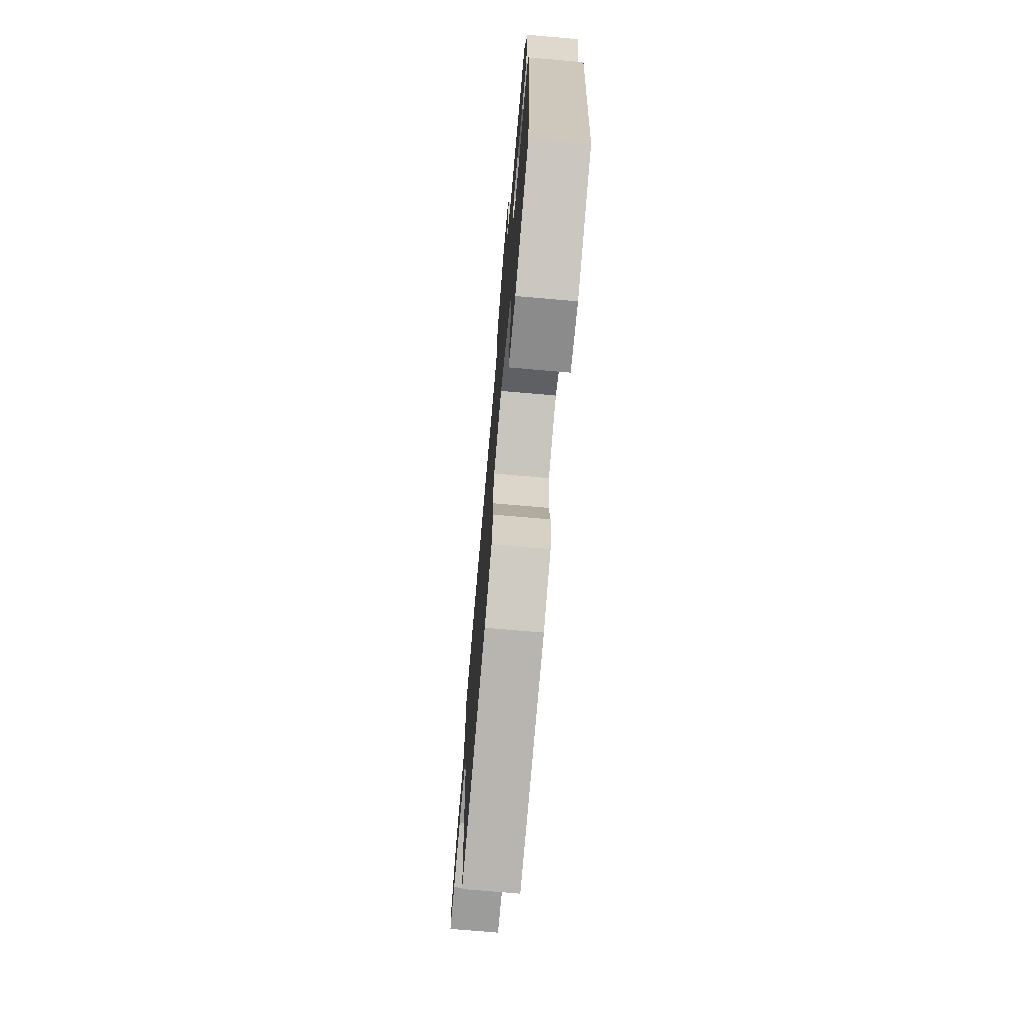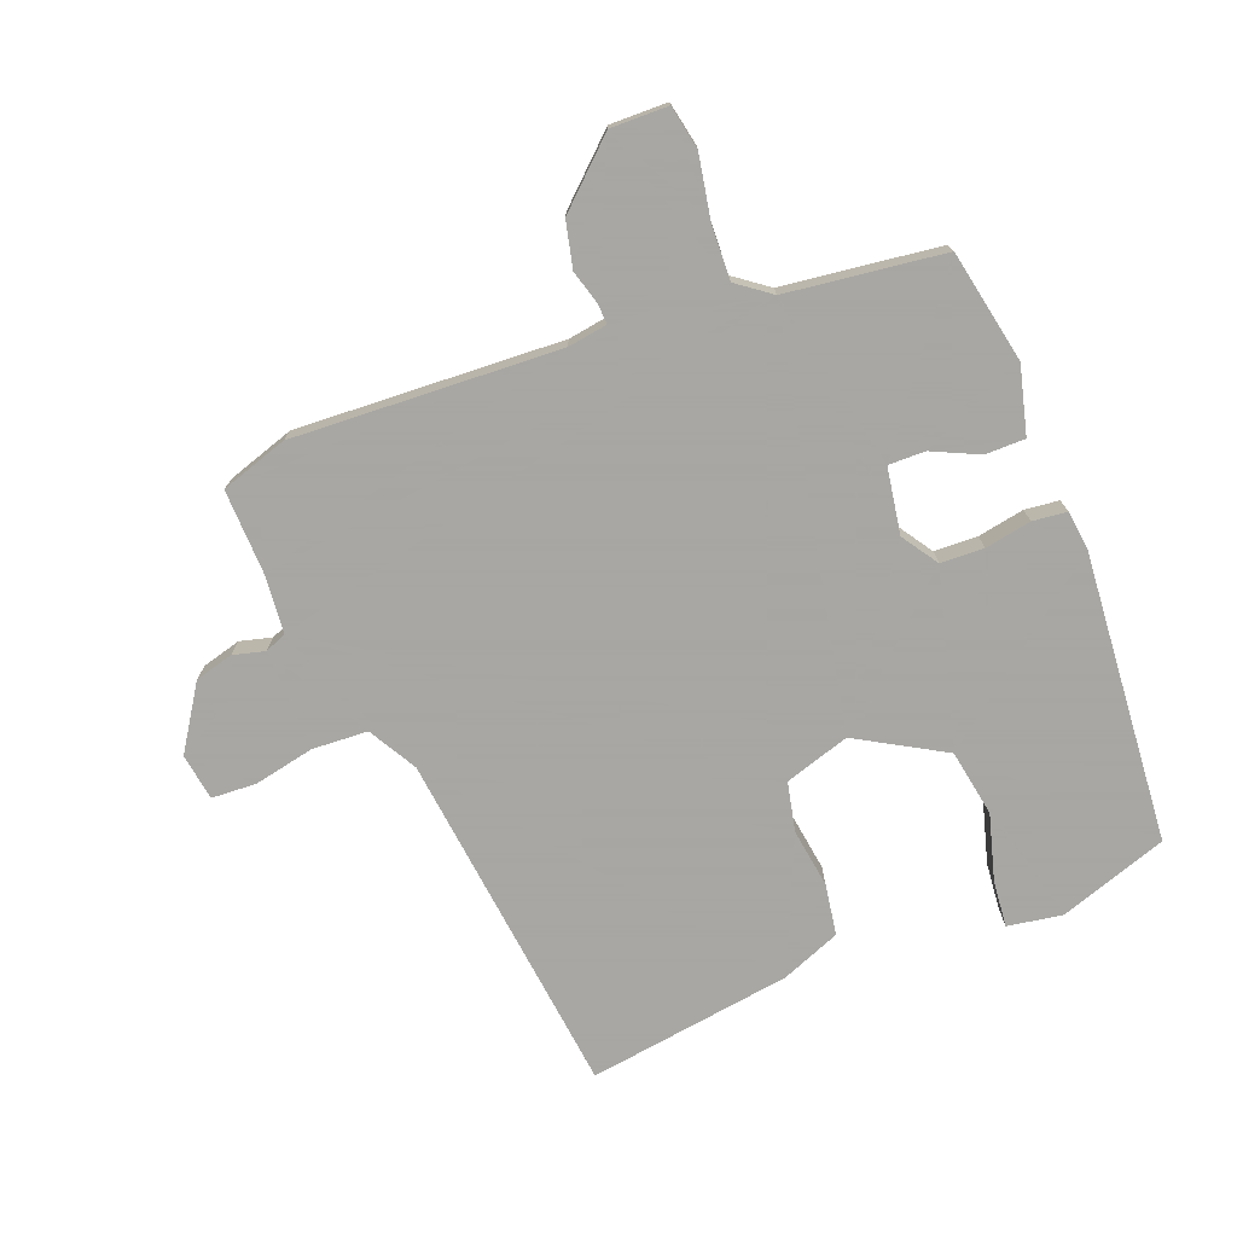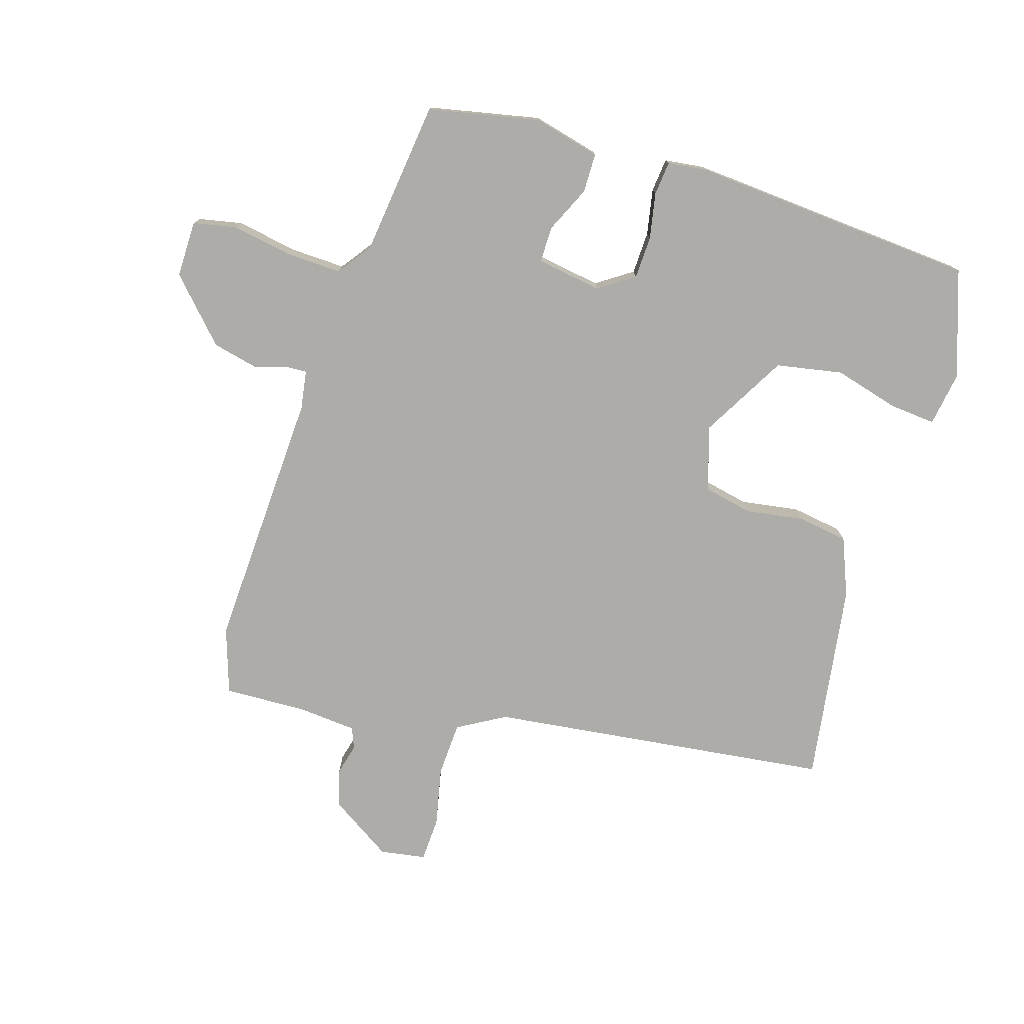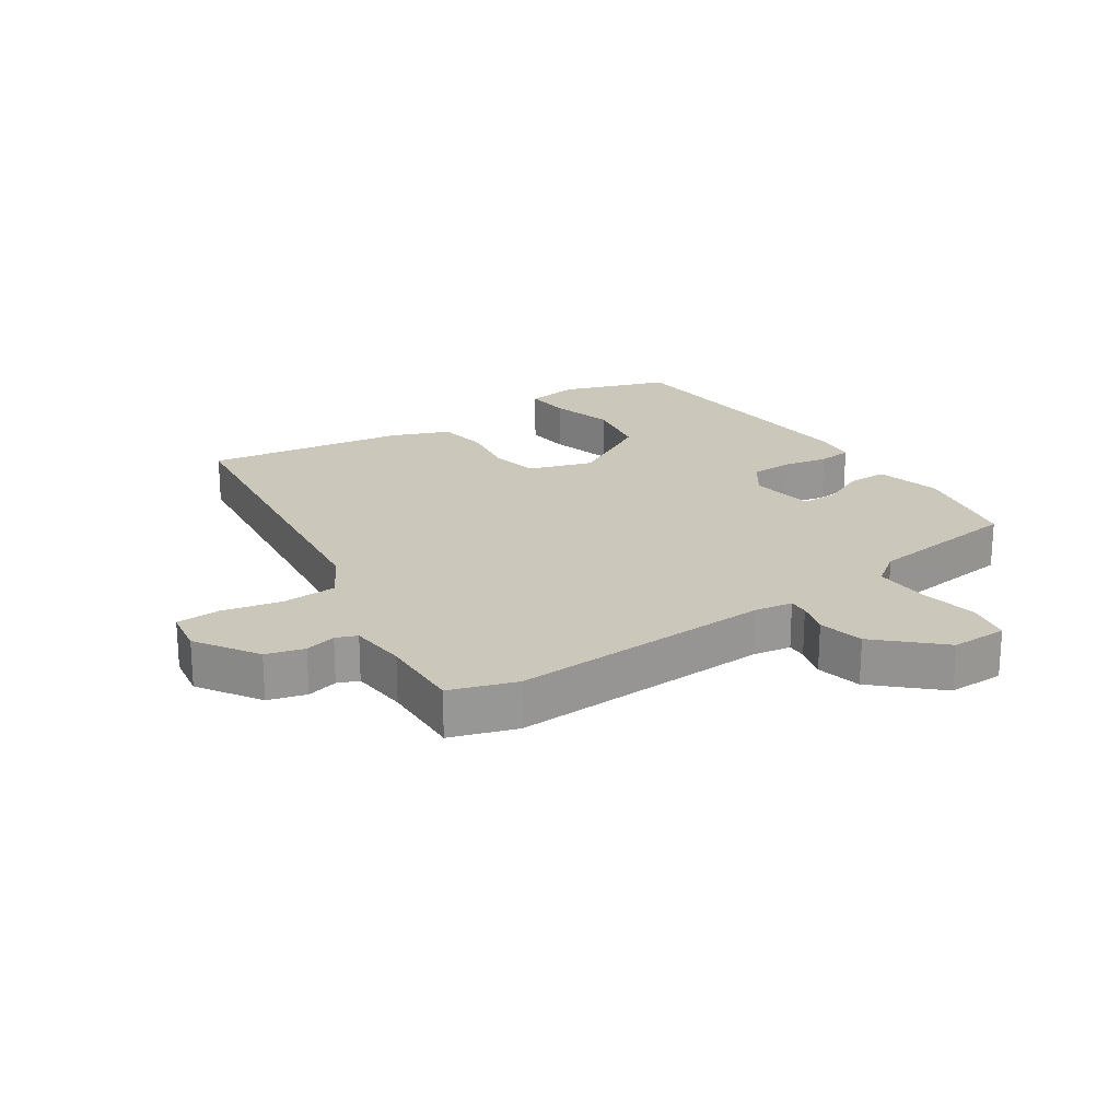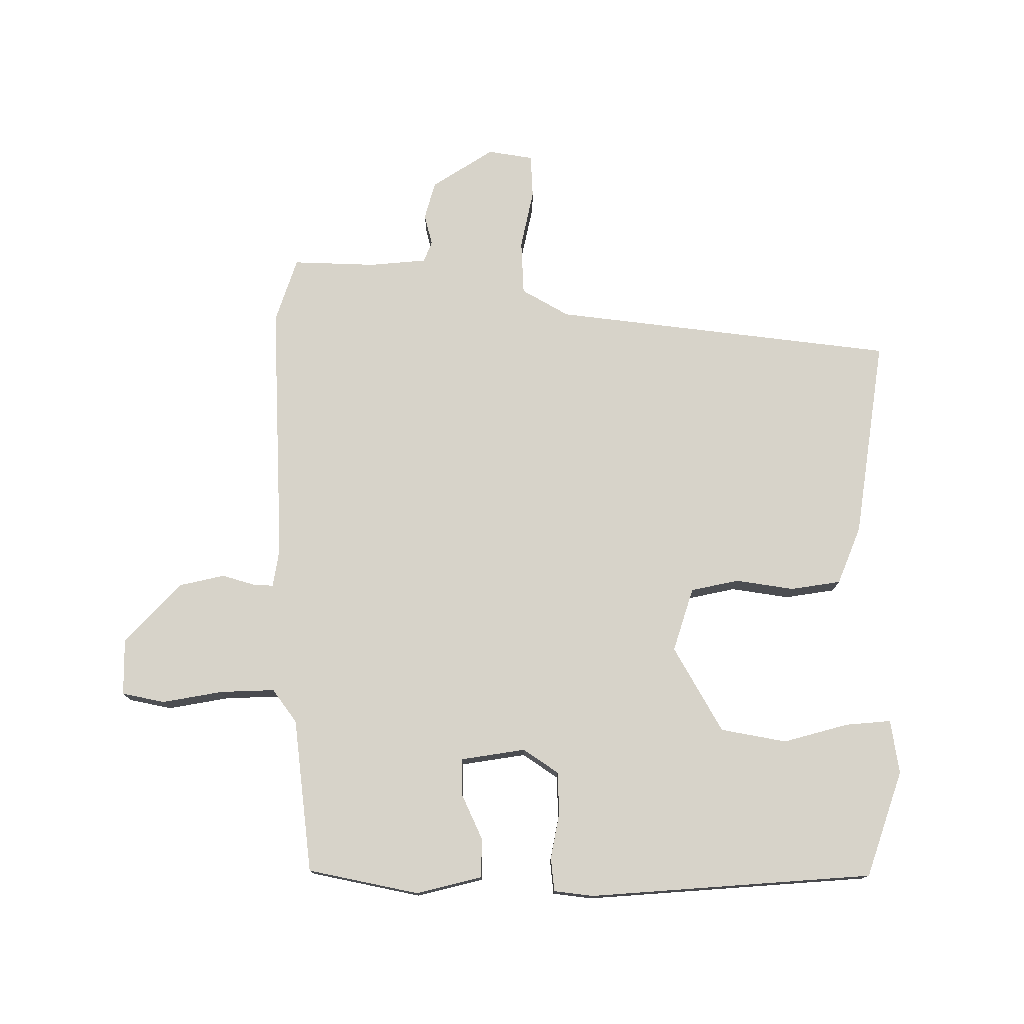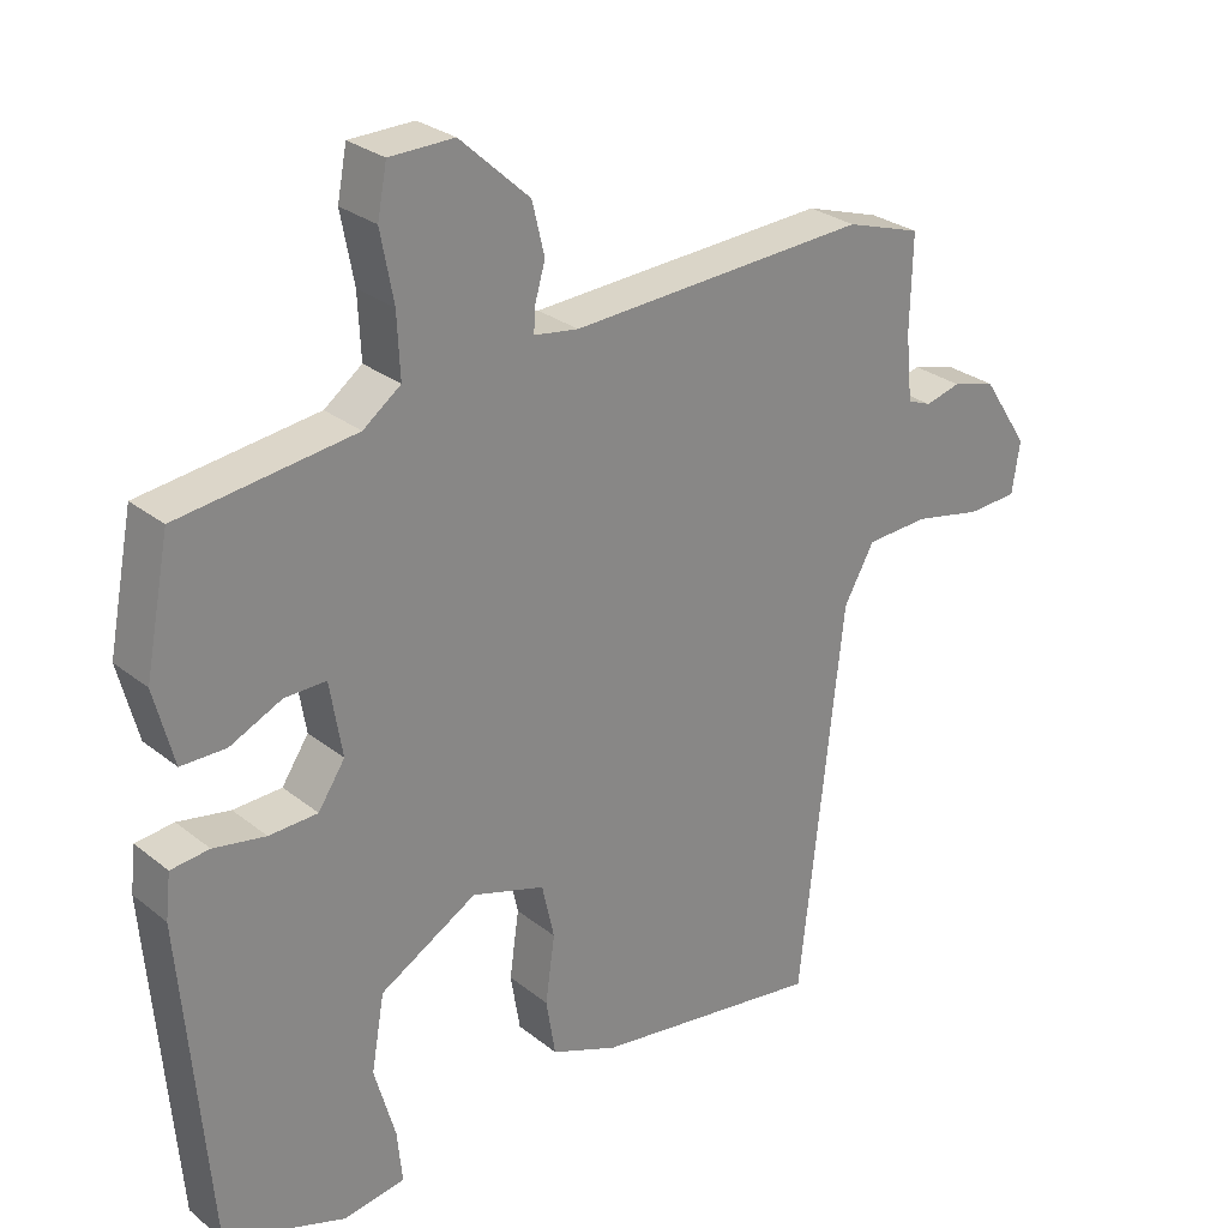
<metadata>
{"format":"obj","ext":"obj","renderer":"f3d","projection":"perspective","resolution":1024,"background":"white","views":[{"elev":-73.3,"azim":85.0,"up":"+Z"},{"elev":-74.4,"azim":21.5,"up":"+Y"},{"elev":-76.6,"azim":73.5,"up":"+Y"},{"elev":21.7,"azim":-33.2,"up":"+Y"},{"elev":76.2,"azim":90.7,"up":"+Y"},{"elev":27.7,"azim":140.2,"up":"+Z"}]}
</metadata>
<code>
v 0.505 0.07 0.426
v 0.539 0.07 0.251
v 0.512 0.07 0.147
v 0.45 0.07 0.147
v 0.378 0.07 0.181
v 0.321 0.07 0.182
v 0.304 0.07 0.08
v 0.341 0.07 0.024
v 0.408 0.07 0.021
v 0.48 0.07 0.034
v 0.533 0.07 0.028
v 0.54 0.07 -0.034
v 0.502 0.07 -0.483
v 0.334 0.07 -0.539
v 0.249 0.07 -0.525
v 0.256 0.07 -0.453
v 0.285 0.07 -0.351
v 0.267 0.07 -0.247
v 0.133 0.07 -0.169
v 0.032 0.07 -0.2
v 0.015 0.07 -0.276
v 0.028 0.07 -0.368
v 0.015 0.07 -0.447
v -0.077 0.07 -0.483
v -0.394 0.07 -0.527
v -0.454 0.07 0.014
v -0.496 0.07 0.089
v -0.582 0.07 0.094
v -0.676 0.07 0.075
v -0.745 0.07 0.079
v -0.756 0.07 0.151
v -0.692 0.07 0.248
v -0.632 0.07 0.264
v -0.583 0.07 0.251
v -0.55 0.07 0.264
v -0.541 0.07 0.355
v -0.544 0.07 0.486
v -0.44 0.07 0.519
v -0.028 0.07 0.496
v 0.033 0.07 0.505
v 0.032 0.07 0.536
v 0.017 0.07 0.589
v 0.034 0.07 0.66
v 0.13 0.07 0.748
v 0.219 0.07 0.746
v 0.232 0.07 0.678
v 0.214 0.07 0.583
v 0.21 0.07 0.497
v 0.262 0.07 0.458
v 0.505 0 0.426
v 0.539 0 0.251
v 0.512 0 0.147
v 0.45 0 0.147
v 0.378 0 0.181
v 0.321 0 0.182
v 0.304 0 0.08
v 0.341 0 0.024
v 0.408 0 0.021
v 0.48 0 0.034
v 0.533 0 0.028
v 0.54 0 -0.034
v 0.502 0 -0.483
v 0.334 0 -0.539
v 0.249 0 -0.525
v 0.256 0 -0.453
v 0.285 0 -0.351
v 0.267 0 -0.247
v 0.133 0 -0.169
v 0.032 0 -0.2
v 0.015 0 -0.276
v 0.028 0 -0.368
v 0.015 0 -0.447
v -0.077 0 -0.483
v -0.394 0 -0.527
v -0.454 0 0.014
v -0.496 0 0.089
v -0.582 0 0.094
v -0.676 0 0.075
v -0.745 0 0.079
v -0.756 0 0.151
v -0.692 0 0.248
v -0.632 0 0.264
v -0.583 0 0.251
v -0.55 0 0.264
v -0.541 0 0.355
v -0.544 0 0.486
v -0.44 0 0.519
v -0.028 0 0.496
v 0.033 0 0.505
v 0.032 0 0.536
v 0.017 0 0.589
v 0.034 0 0.66
v 0.13 0 0.748
v 0.219 0 0.746
v 0.232 0 0.678
v 0.214 0 0.583
v 0.21 0 0.497
v 0.262 0 0.458
f 44 45 46 47
f 44 47 48
f 41 42 43 44
f 40 41 44 48
f 39 40 48 49
f 36 37 38 39
f 35 36 39 49
f 31 32 33 34
f 28 29 30 31
f 27 28 31 34
f 26 27 34 35
f 24 25 26
f 21 22 23 24
f 20 21 24 26
f 19 20 26 35
f 14 15 16 17
f 14 17 18
f 13 14 18
f 12 13 18
f 9 10 11 12
f 8 9 12 18
f 7 8 18 19
f 2 3 4 5
f 2 5 6
f 1 2 6
f 49 1 6
f 19 35 49
f 6 7 19 49
f 96 95 94 93
f 97 96 93
f 93 92 91 90
f 97 93 90 89
f 98 97 89 88
f 88 87 86 85
f 98 88 85 84
f 83 82 81 80
f 80 79 78 77
f 83 80 77 76
f 84 83 76 75
f 75 74 73
f 73 72 71 70
f 75 73 70 69
f 84 75 69 68
f 66 65 64 63
f 67 66 63
f 67 63 62
f 67 62 61
f 61 60 59 58
f 67 61 58 57
f 68 67 57 56
f 54 53 52 51
f 55 54 51
f 55 51 50
f 55 50 98
f 98 84 68
f 98 68 56 55
f 1 50 51 2
f 2 51 52 3
f 3 52 53 4
f 4 53 54 5
f 5 54 55 6
f 6 55 56 7
f 7 56 57 8
f 8 57 58 9
f 9 58 59 10
f 10 59 60 11
f 11 60 61 12
f 12 61 62 13
f 13 62 63 14
f 14 63 64 15
f 15 64 65 16
f 16 65 66 17
f 17 66 67 18
f 18 67 68 19
f 19 68 69 20
f 20 69 70 21
f 21 70 71 22
f 22 71 72 23
f 23 72 73 24
f 24 73 74 25
f 25 74 75 26
f 26 75 76 27
f 27 76 77 28
f 28 77 78 29
f 29 78 79 30
f 30 79 80 31
f 31 80 81 32
f 32 81 82 33
f 33 82 83 34
f 34 83 84 35
f 35 84 85 36
f 36 85 86 37
f 37 86 87 38
f 38 87 88 39
f 39 88 89 40
f 40 89 90 41
f 41 90 91 42
f 42 91 92 43
f 43 92 93 44
f 44 93 94 45
f 45 94 95 46
f 46 95 96 47
f 47 96 97 48
f 48 97 98 49
f 49 98 50 1

</code>
